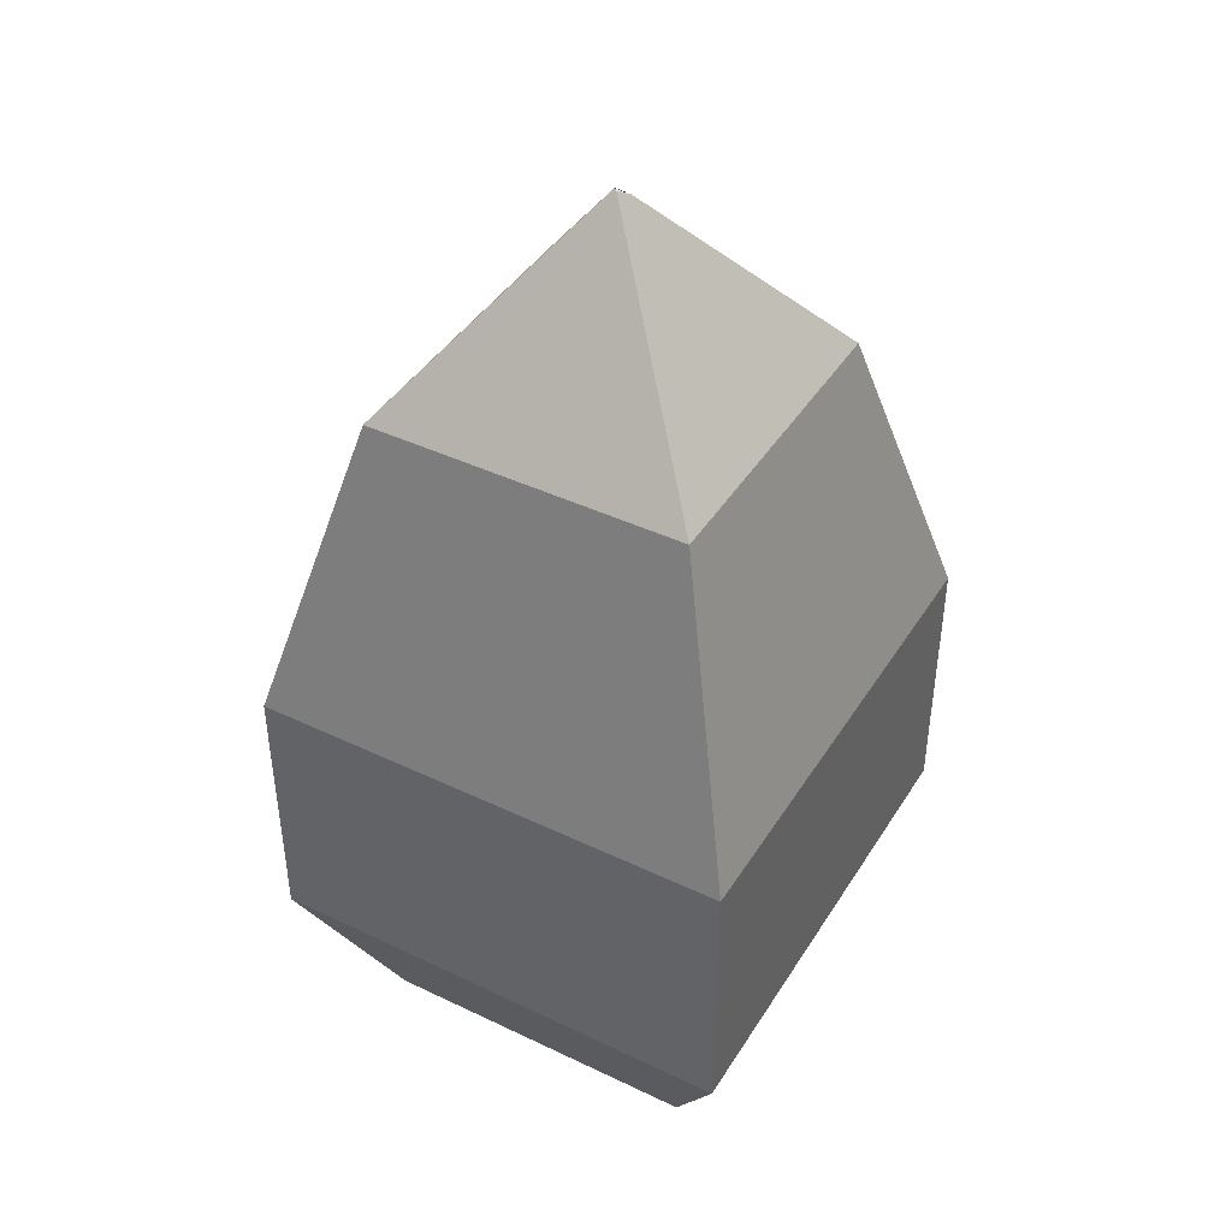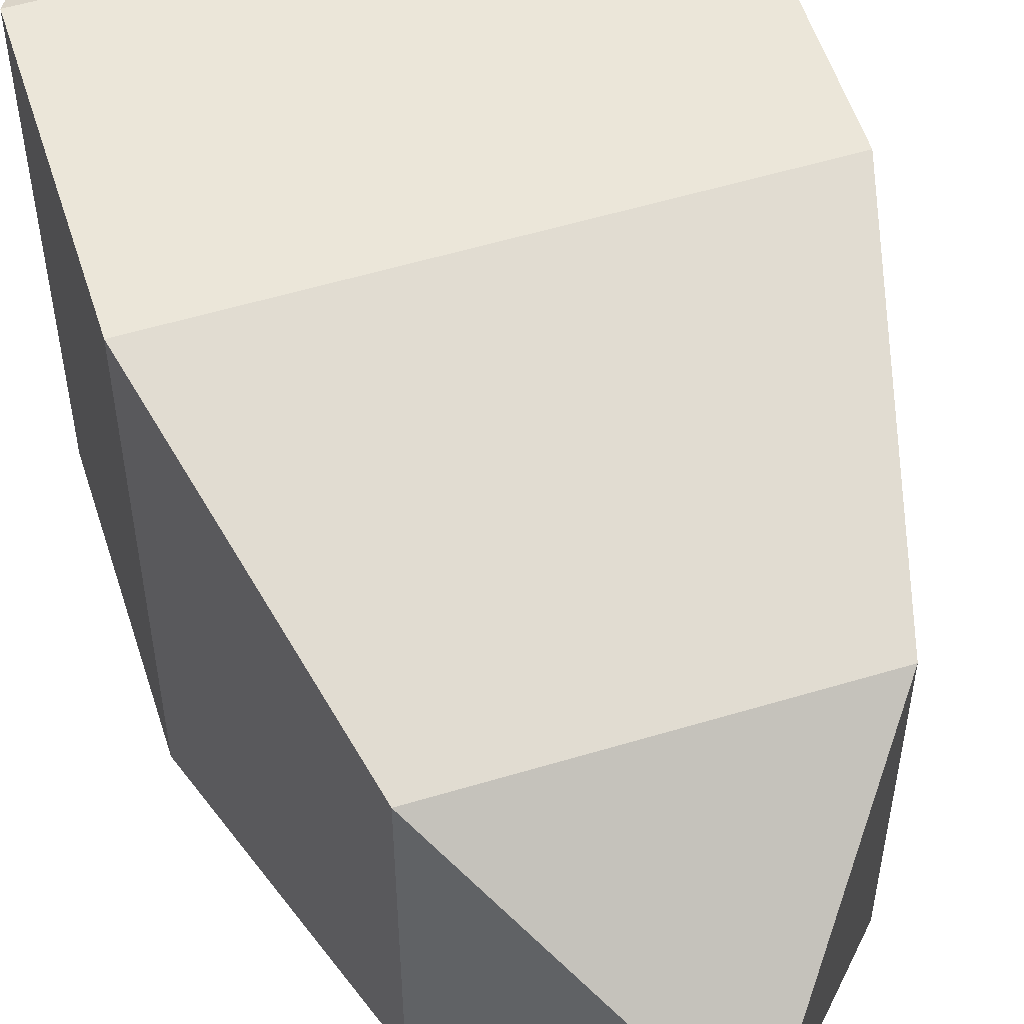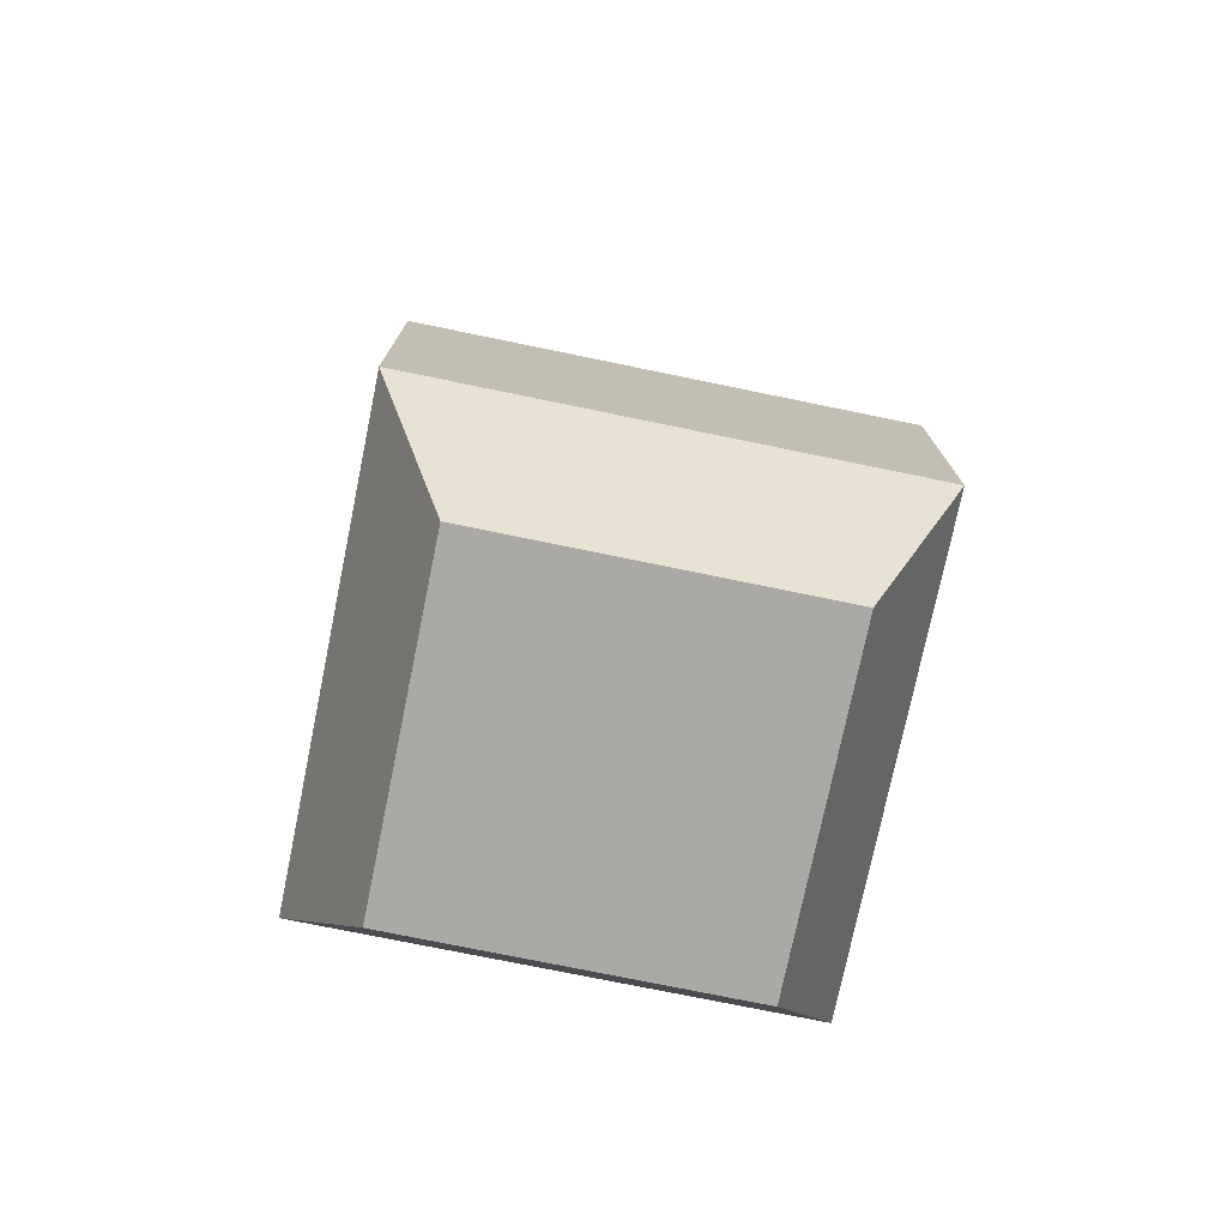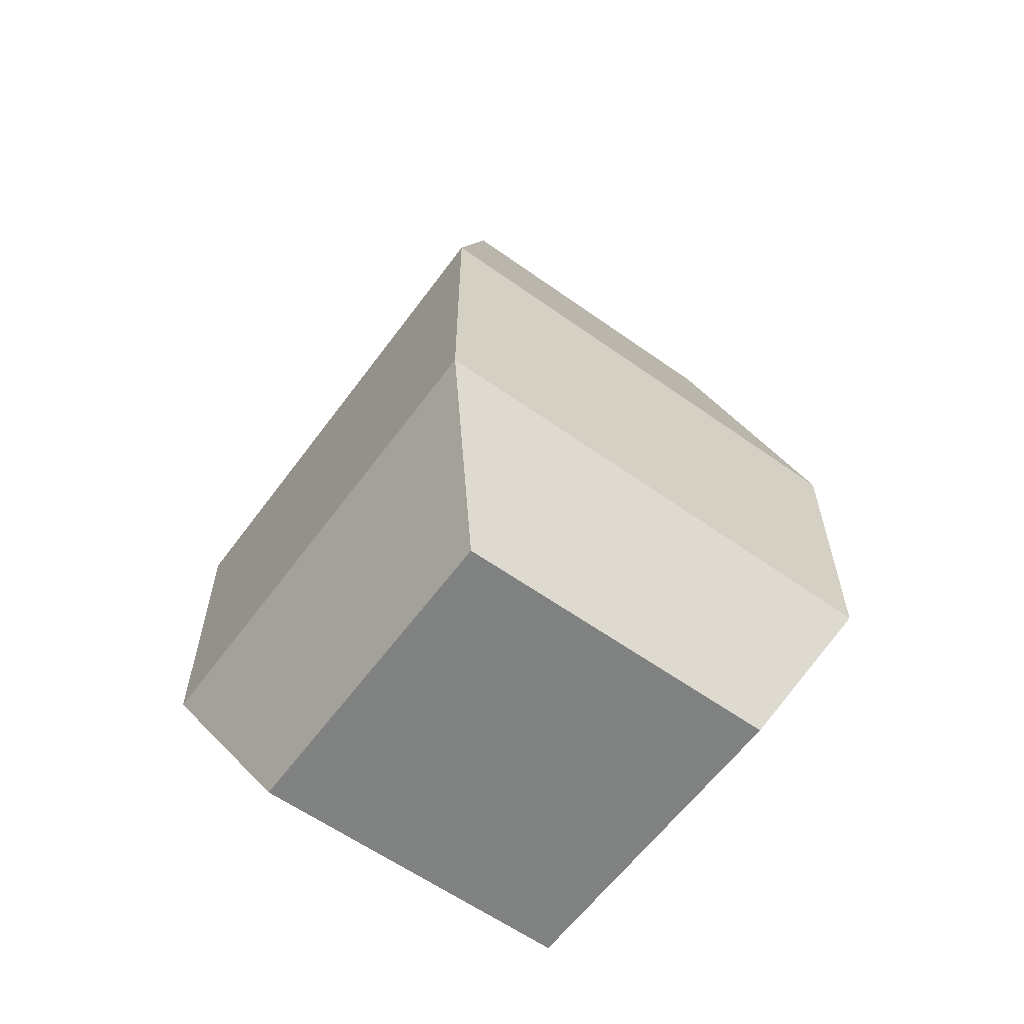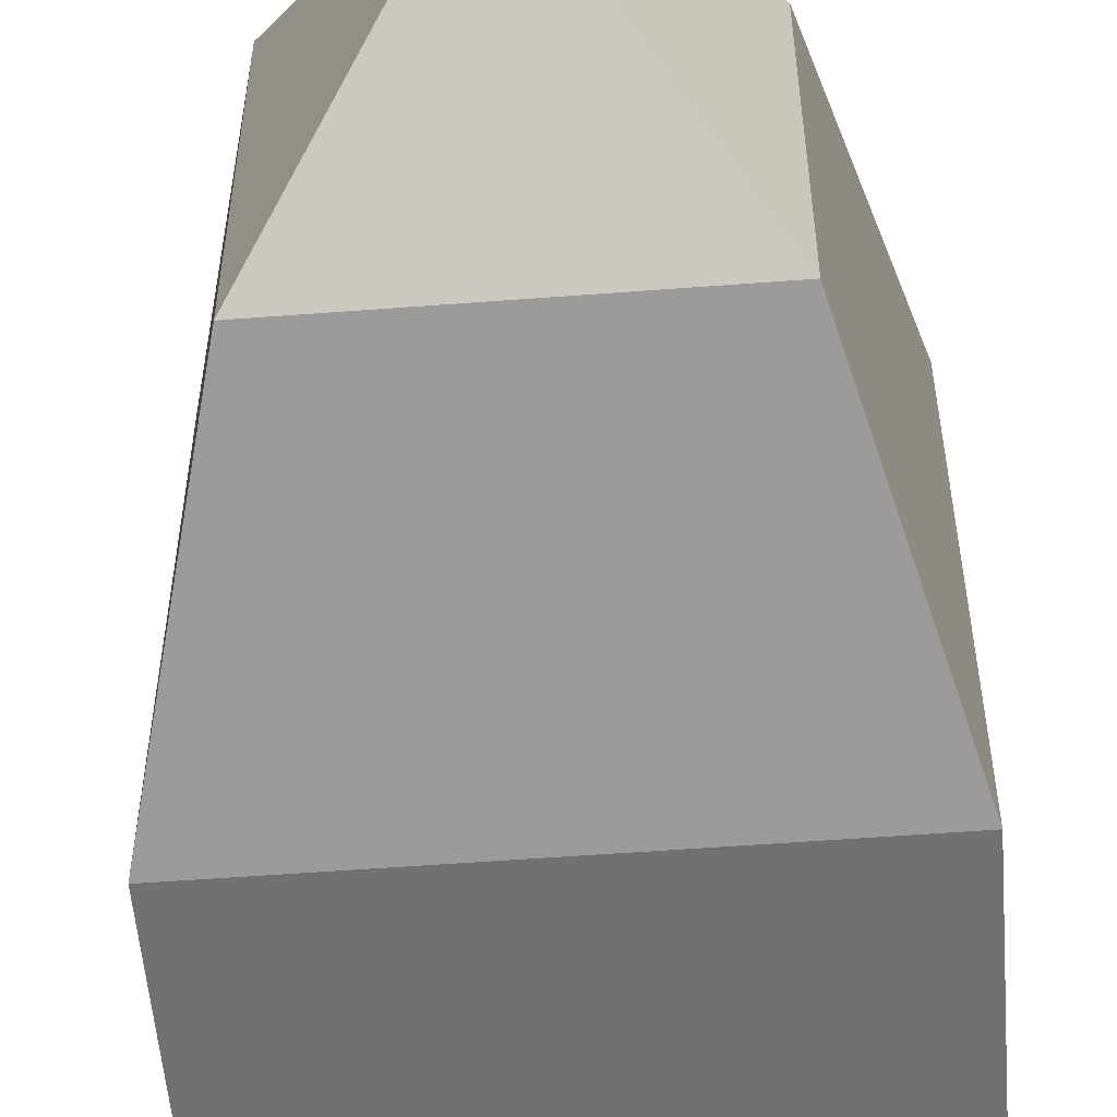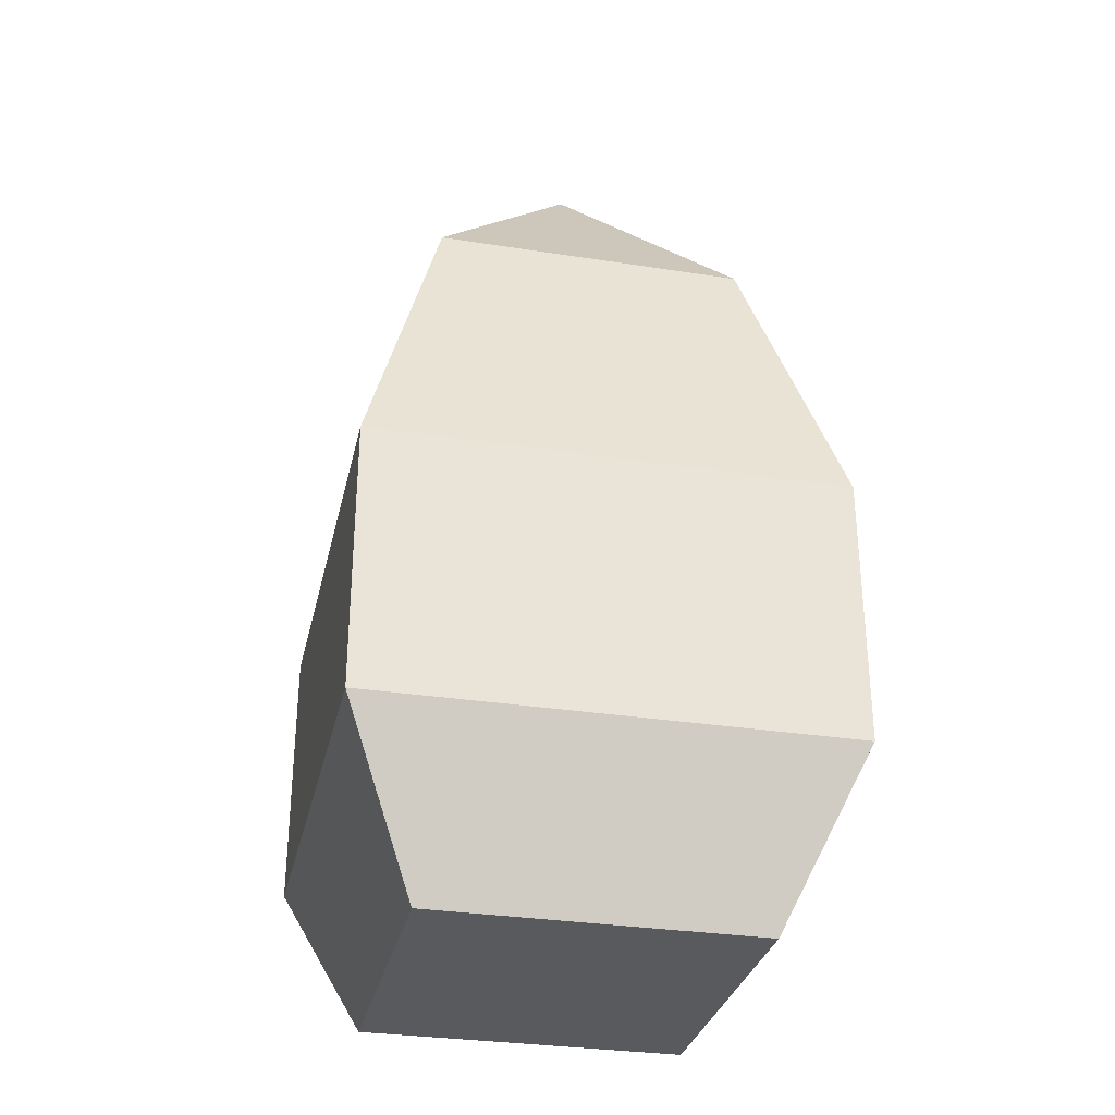
<metadata>
{"format":"obj","ext":"obj","renderer":"f3d","projection":"perspective","resolution":1024,"background":"white","views":[{"elev":42.5,"azim":-60.3,"up":"+Y"},{"elev":55.5,"azim":162.4,"up":"+Z"},{"elev":-75.3,"azim":-101.6,"up":"+Y"},{"elev":-60.3,"azim":-126.1,"up":"+Y"},{"elev":-55.1,"azim":-175.4,"up":"+Z"},{"elev":-31.3,"azim":-12.5,"up":"+Y"}]}
</metadata>
<code>
g Caltrop_01:default1
v -487.5 0.5132 -206.3
v -487.5 0.5132 -189.9
v -491.3 8.79 -210.1
v -491.3 8.79 -186.1
v -467.3 8.79 -210.1
v -467.3 8.79 -186.1
v -471.1 0.5132 -206.3
v -471.1 0.5132 -189.9
v -491.3 22.44 -210.1
v -491.3 22.44 -186.1
v -467.3 22.44 -186.1
v -467.3 22.44 -210.1
v -487.2 37.77 -206
v -487.2 37.77 -190.2
v -471.4 37.77 -190.2
v -471.4 37.77 -206
v -479.2 47.54 -198.3
v -479.4 47.54 -198.1
v -479.3 47.54 -197.4
v -479.3 47.54 -198.2
g Caltrop_01:group72_0 Caltrop_01:group126 Caltrop_01:group127 Caltrop_01:group130 Caltrop_01:group131 Caltrop_01:pCube158 polySurface357
f 1 2 4 3
f 17 18 19 20
f 5 6 8 7
f 7 8 2 1
f 2 8 6 4
f 7 1 3 5
f 3 4 10 9
f 4 6 11 10
f 6 5 12 11
f 5 3 9 12
f 9 10 14 13
f 10 11 15 14
f 11 12 16 15
f 12 9 13 16
f 13 14 18 17
f 14 15 19 18
f 15 16 20 19
f 16 13 17 20

</code>
